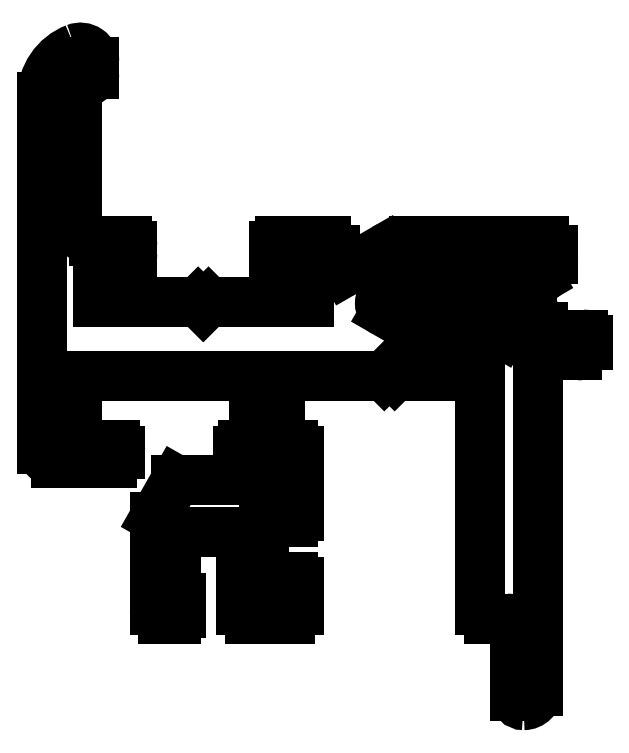
<metadata>
{"format":"dxf","ext":"dxf","renderer":"ezdxf+matplotlib","layout":"modelspace","background":"white","min_lineweight":24,"dpi":150}
</metadata>
<code>
0
SECTION
2
ENTITIES
0
LINE
8
0
10
707.7
20
450.7
30
0
11
707.7
21
438.8
31
0
0
LINE
8
0
10
707.7
20
438.8
30
0
11
707.7
21
437.2
31
0
0
LINE
8
0
10
702.8
20
450.7
30
0
11
707.7
21
450.7
31
0
0
ARC
8
0
10
708.2
20
437.2
30
0
40
0.5
50
180
51
269.8
0
LINE
8
0
10
702.5
20
451
30
0
11
702.8
21
450.7
31
0
0
LINE
8
0
10
708.2
20
436.7
30
0
11
709.2
21
436.7
31
0
0
LINE
8
0
10
702.2
20
450.7
30
0
11
702.5
21
451
31
0
0
ARC
8
0
10
709.2
20
436.2
30
0
40
0.5
50
360
51
90
0
LINE
8
0
10
696.1
20
450.7
30
0
11
702.2
21
450.7
31
0
0
LINE
8
0
10
709.7
20
436.2
30
0
11
709.7
21
432.2
31
0
0
LINE
8
0
10
696.1
20
446.7
30
0
11
696.1
21
450.7
31
0
0
ARC
8
0
10
710.2
20
432.2
30
0
40
0.5
50
180
51
270
0
LINE
8
0
10
696.9
20
446.7
30
0
11
696.1
21
446.7
31
0
0
ARC
8
0
10
710.2
20
432.5
30
0
40
0.8
50
270
51
0
0
ARC
8
0
10
696.9
20
446.4
30
0
40
0.3
50
0
51
90
0
LINE
8
0
10
711
20
432.5
30
0
11
711
21
451.4
31
0
0
LINE
8
0
10
697.2
20
442.6
30
0
11
697.2
21
446.4
31
0
0
ARC
8
0
10
711.5
20
451.4
30
0
40
0.5
50
90
51
180
0
ARC
8
0
10
696.9
20
442.6
30
0
40
0.3
50
270
51
1.086e-10
0
LINE
8
0
10
711.5
20
451.9
30
0
11
713.3
21
451.9
31
0
0
LINE
8
0
10
696.7
20
442.3
30
0
11
696.9
21
442.3
31
0
0
ARC
8
0
10
713.3
20
452.5
30
0
40
0.6
50
270
51
4.341e-11
0
ARC
8
0
10
696.7
20
442.6
30
0
40
0.3
50
180
51
270
0
LINE
8
0
10
713.9
20
452.5
30
0
11
713.9
21
452.8
31
0
0
LINE
8
0
10
696.4
20
444.4
30
0
11
696.4
21
442.6
31
0
0
ARC
8
0
10
713.6
20
452.8
30
0
40
0.3
50
4.343e-11
51
90
0
LINE
8
0
10
695.2
20
444.4
30
0
11
696.4
21
444.4
31
0
0
LINE
8
0
10
713.6
20
453.1
30
0
11
711.6
21
453.1
31
0
0
LINE
8
0
10
695.2
20
438
30
0
11
695.2
21
444.4
31
0
0
LINE
8
0
10
711.6
20
453.1
30
0
11
711.4
21
453.6
31
0
0
LINE
8
0
10
696.4
20
438
30
0
11
695.2
21
438
31
0
0
LINE
8
0
10
711.4
20
453.6
30
0
11
710.5
21
453.6
31
0
0
LINE
8
0
10
696.4
20
438.8
30
0
11
696.4
21
438
31
0
0
LINE
8
0
10
710.5
20
453.6
30
0
11
710.3
21
453.2
31
0
0
ARC
8
0
10
696.7
20
438.8
30
0
40
0.3
50
90
51
180
0
LINE
8
0
10
710.3
20
453.2
30
0
11
710.1
21
453.6
31
0
0
LINE
8
0
10
696.9
20
439.1
30
0
11
696.7
21
439.1
31
0
0
LINE
8
0
10
710.1
20
453.6
30
0
11
709.2
21
453.6
31
0
0
ARC
8
0
10
696.9
20
438.8
30
0
40
0.3
50
360
51
90
0
LINE
8
0
10
709.2
20
453.6
30
0
11
709
21
453.2
31
0
0
LINE
8
0
10
697.2
20
437.2
30
0
11
697.2
21
438.8
31
0
0
LINE
8
0
10
709
20
453.2
30
0
11
708.8
21
453.6
31
0
0
ARC
8
0
10
696.7
20
437.2
30
0
40
0.5
50
270
51
0
0
LINE
8
0
10
708.8
20
453.6
30
0
11
707.9
21
453.6
31
0
0
LINE
8
0
10
694.4
20
436.7
30
0
11
696.7
21
436.7
31
0
0
LINE
8
0
10
707.9
20
453.6
30
0
11
707.7
21
453.2
31
0
0
ARC
8
0
10
694.4
20
437.2
30
0
40
0.5
50
180
51
269.8
0
LINE
8
0
10
707.7
20
453.2
30
0
11
707.5
21
453.6
31
0
0
LINE
8
0
10
693.9
20
441.2
30
0
11
693.9
21
437.2
31
0
0
LINE
8
0
10
707.5
20
453.6
30
0
11
706.6
21
453.6
31
0
0
ARC
8
0
10
693.4
20
441.2
30
0
40
0.5
50
0
51
90
0
LINE
8
0
10
706.6
20
453.6
30
0
11
706.4
21
453.2
31
0
0
LINE
8
0
10
690.6
20
441.7
30
0
11
693.4
21
441.7
31
0
0
LINE
8
0
10
706.4
20
453.2
30
0
11
706.2
21
453.6
31
0
0
ARC
8
0
10
690.6
20
441.2
30
0
40
0.5
50
90
51
180
0
LINE
8
0
10
706.2
20
453.6
30
0
11
705.3
21
453.6
31
0
0
LINE
8
0
10
690.1
20
438.2
30
0
11
690.1
21
441.2
31
0
0
LINE
8
0
10
705.3
20
453.6
30
0
11
705.1
21
453.2
31
0
0
ARC
8
0
10
690.1
20
437.9
30
0
40
0.3
50
0
51
90
0
LINE
8
0
10
705.1
20
453.2
30
0
11
704.9
21
453.6
31
0
0
LINE
8
0
10
690.4
20
437
30
0
11
690.4
21
437.9
31
0
0
LINE
8
0
10
704.9
20
453.6
30
0
11
703.9
21
453.6
31
0
0
ARC
8
0
10
690.1
20
437
30
0
40
0.3
50
270
51
0
0
ARC
8
0
10
703.9
20
454.6
30
0
40
1
50
240
51
270
0
LINE
8
0
10
689.4
20
436.7
30
0
11
690.1
21
436.7
31
0
0
LINE
8
0
10
703.4
20
453.7
30
0
11
702.2
21
454.4
31
0
0
ARC
8
0
10
689.4
20
437.2
30
0
40
0.5
50
180
51
269.8
0
ARC
8
0
10
702.5
20
454.9
30
0
40
0.6
50
120
51
240
0
LINE
8
0
10
688.9
20
442.6
30
0
11
688.9
21
437.2
31
0
0
LINE
8
0
10
702.2
20
455.5
30
0
11
703.4
21
456.1
31
0
0
LINE
8
0
10
690.2
20
444.7
30
0
11
688.9
21
442.6
31
0
0
ARC
8
0
10
703.9
20
455.3
30
0
40
1
50
90
51
120
0
LINE
8
0
10
693.4
20
444.7
30
0
11
690.2
21
444.7
31
0
0
LINE
8
0
10
703.9
20
456.3
30
0
11
704.2
21
456.3
31
0
0
ARC
8
0
10
693.4
20
445
30
0
40
0.3
50
270
51
0
0
LINE
8
0
10
704.2
20
456.3
30
0
11
704.4
21
456.7
31
0
0
LINE
8
0
10
693.7
20
446.4
30
0
11
693.7
21
445
31
0
0
LINE
8
0
10
704.4
20
456.7
30
0
11
704.7
21
456.3
31
0
0
ARC
8
0
10
694
20
446.4
30
0
40
0.3
50
90
51
180
0
LINE
8
0
10
704.7
20
456.3
30
0
11
705.5
21
456.3
31
0
0
LINE
8
0
10
694.6
20
446.7
30
0
11
694
21
446.7
31
0
0
LINE
8
0
10
705.5
20
456.3
30
0
11
705.7
21
456.7
31
0
0
LINE
8
0
10
694.6
20
450.4
30
0
11
694.6
21
446.7
31
0
0
LINE
8
0
10
705.7
20
456.7
30
0
11
706
21
456.3
31
0
0
ARC
8
0
10
694.3
20
450.4
30
0
40
0.3
50
0
51
90
0
LINE
8
0
10
706
20
456.3
30
0
11
706.8
21
456.3
31
0
0
LINE
8
0
10
684.4
20
450.7
30
0
11
694.3
21
450.7
31
0
0
LINE
8
0
10
706.8
20
456.3
30
0
11
707
21
456.7
31
0
0
LINE
8
0
10
684.4
20
447.2
30
0
11
684.4
21
450.7
31
0
0
LINE
8
0
10
707
20
456.7
30
0
11
707.3
21
456.3
31
0
0
ARC
8
0
10
684.9
20
447.2
30
0
40
0.5
50
180
51
270
0
LINE
8
0
10
707.3
20
456.3
30
0
11
708.1
21
456.3
31
0
0
LINE
8
0
10
686.6
20
446.7
30
0
11
684.9
21
446.7
31
0
0
LINE
8
0
10
708.1
20
456.3
30
0
11
708.3
21
456.7
31
0
0
ARC
8
0
10
686.6
20
446.4
30
0
40
0.3
50
0
51
90
0
LINE
8
0
10
708.3
20
456.7
30
0
11
708.6
21
456.3
31
0
0
LINE
8
0
10
686.9
20
446.2
30
0
11
686.9
21
446.4
31
0
0
LINE
8
0
10
708.6
20
456.3
30
0
11
709.4
21
456.3
31
0
0
ARC
8
0
10
686.4
20
446.2
30
0
40
0.5
50
270
51
0
0
LINE
8
0
10
709.4
20
456.3
30
0
11
709.6
21
456.7
31
0
0
LINE
8
0
10
683.2
20
445.7
30
0
11
686.4
21
445.7
31
0
0
LINE
8
0
10
709.6
20
456.7
30
0
11
709.9
21
456.3
31
0
0
ARC
8
0
10
683.2
20
446.5
30
0
40
0.8
50
180
51
270
0
LINE
8
0
10
709.9
20
456.3
30
0
11
710.7
21
456.3
31
0
0
LINE
8
0
10
682.4
20
466.9
30
0
11
682.4
21
446.5
31
0
0
LINE
8
0
10
710.7
20
456.3
30
0
11
710.9
21
456.7
31
0
0
ARC
8
0
10
685.4
20
466.9
30
0
40
3
50
111.3
51
180
0
LINE
8
0
10
710.9
20
456.7
30
0
11
711.1
21
456.3
31
0
0
ARC
8
0
10
684.6
20
468.9
30
0
40
0.8
50
360
51
111.3
0
ARC
8
0
10
710.7
20
457.5
30
0
40
1.2
50
289.1
51
0
0
LINE
8
0
10
685.4
20
468.2
30
0
11
685.4
21
468.9
31
0
0
LINE
8
0
10
711.9
20
457.5
30
0
11
711.9
21
458
31
0
0
ARC
8
0
10
685
20
468.2
30
0
40
0.4
50
286.6
51
360
0
ARC
8
0
10
711.4
20
458
30
0
40
0.5
50
0
51
90
0
ARC
8
0
10
685.4
20
466.9
30
0
40
1
50
106.6
51
180
0
LINE
8
0
10
711.4
20
458.5
30
0
11
703.9
21
458.5
31
0
0
LINE
8
0
10
684.4
20
459.5
30
0
11
684.4
21
466.9
31
0
0
ARC
8
0
10
703.9
20
455
30
0
40
3.5
50
90
51
120
0
ARC
8
0
10
685.4
20
459.5
30
0
40
1
50
180
51
270
0
LINE
8
0
10
702.2
20
458.1
30
0
11
699.9
21
456.8
31
0
0
LINE
8
0
10
687.3
20
458.5
30
0
11
685.4
21
458.5
31
0
0
ARC
8
0
10
699.7
20
457.1
30
0
40
0.4
50
180
51
300
0
ARC
8
0
10
687.3
20
458.2
30
0
40
0.3
50
4.343e-11
51
90
0
LINE
8
0
10
699.3
20
457.1
30
0
11
699.3
21
458
31
0
0
LINE
8
0
10
687.6
20
457.8
30
0
11
687.6
21
458.2
31
0
0
ARC
8
0
10
698.8
20
458
30
0
40
0.5
50
1.303e-11
51
90
0
ARC
8
0
10
687.3
20
457.8
30
0
40
0.3
50
270
51
4.341e-11
0
LINE
8
0
10
698.8
20
458.5
30
0
11
696.1
21
458.5
31
0
0
LINE
8
0
10
685.6
20
457.5
30
0
11
687.3
21
457.5
31
0
0
ARC
8
0
10
696.1
20
458.2
30
0
40
0.3
50
90
51
180
0
LINE
8
0
10
685.6
20
455
30
0
11
685.6
21
457.5
31
0
0
LINE
8
0
10
695.8
20
458.2
30
0
11
695.8
21
457.8
31
0
0
LINE
8
0
10
691.4
20
455
30
0
11
685.6
21
455
31
0
0
ARC
8
0
10
696.1
20
457.8
30
0
40
0.3
50
180
51
270
0
LINE
8
0
10
691.7
20
454.7
30
0
11
691.4
21
455
31
0
0
LINE
8
0
10
696.1
20
457.5
30
0
11
697.8
21
457.5
31
0
0
LINE
8
0
10
692
20
455
30
0
11
691.7
21
454.7
31
0
0
LINE
8
0
10
697.8
20
457.5
30
0
11
697.8
21
455
31
0
0
LINE
8
0
10
697.8
20
455
30
0
11
692
21
455
31
0
0
ENDSEC
0
EOF

</code>
